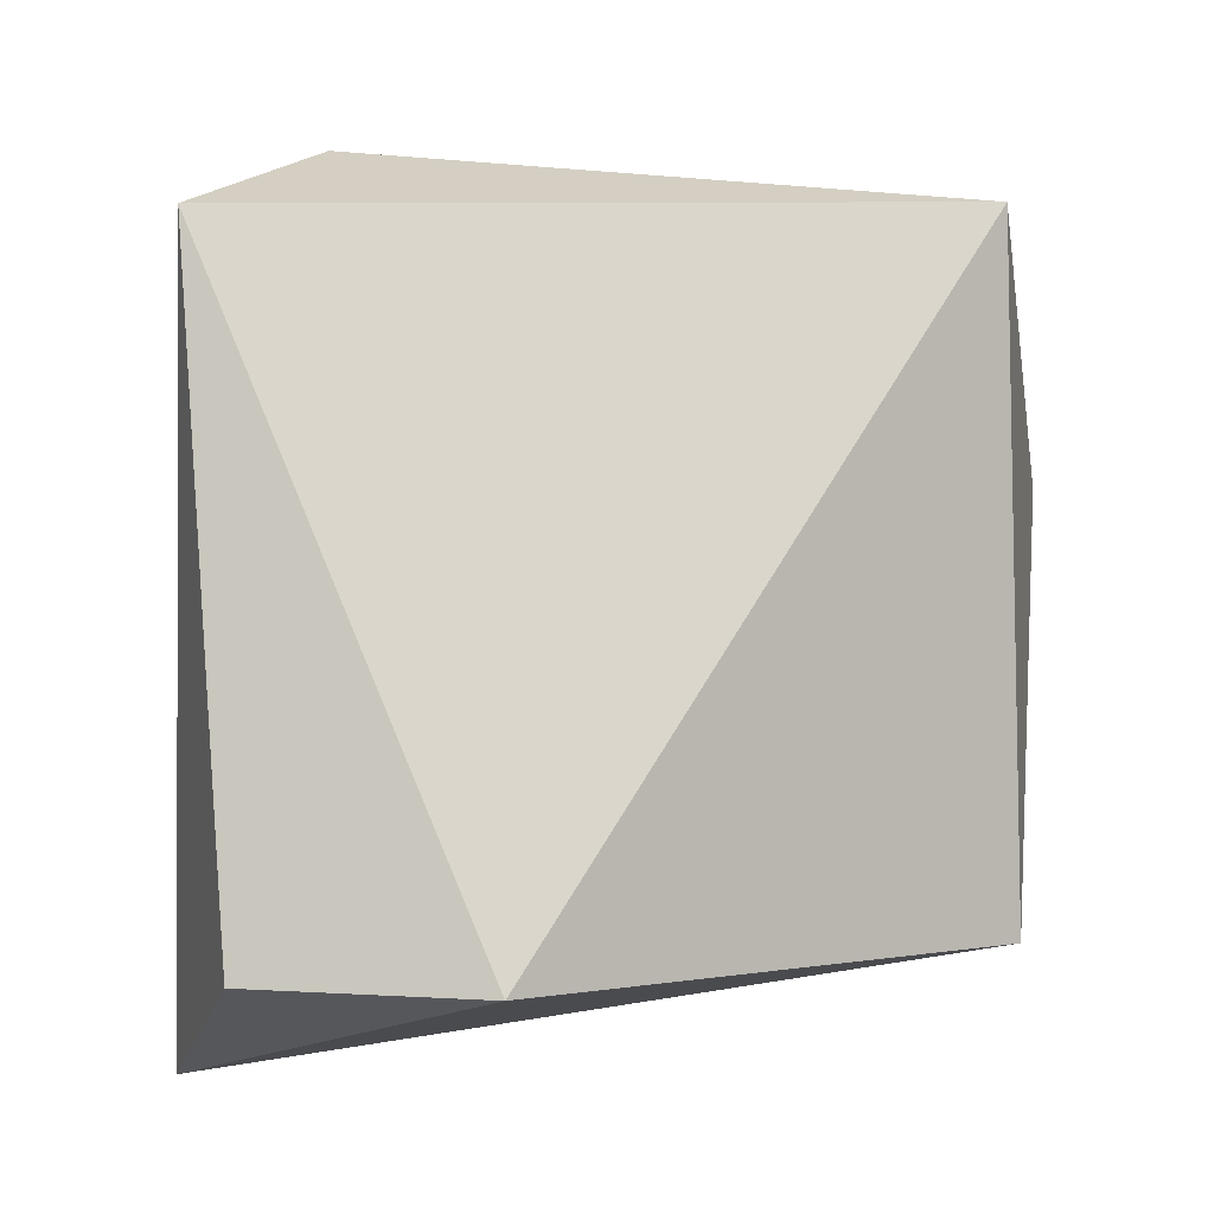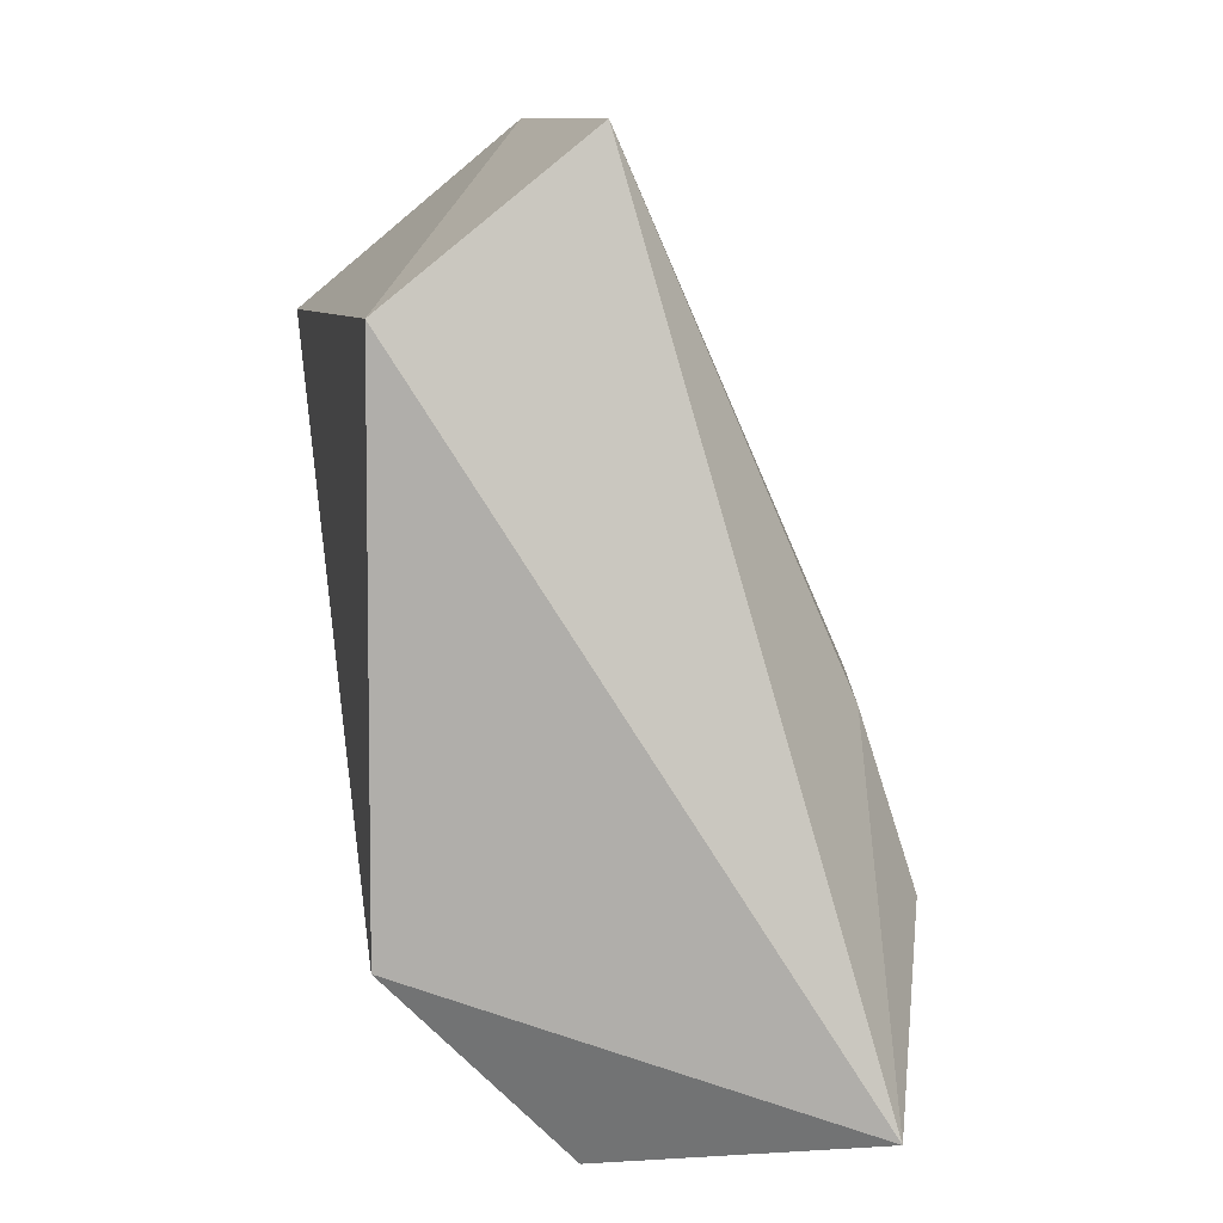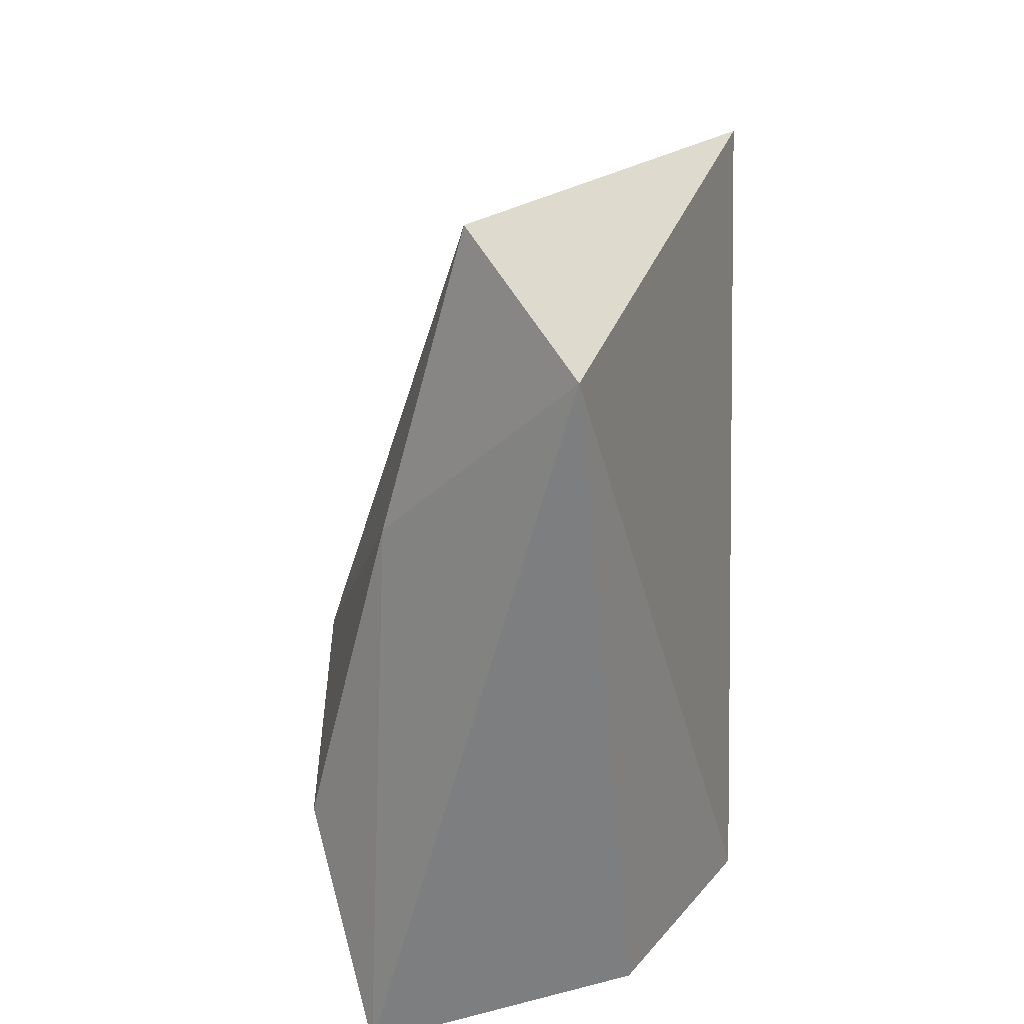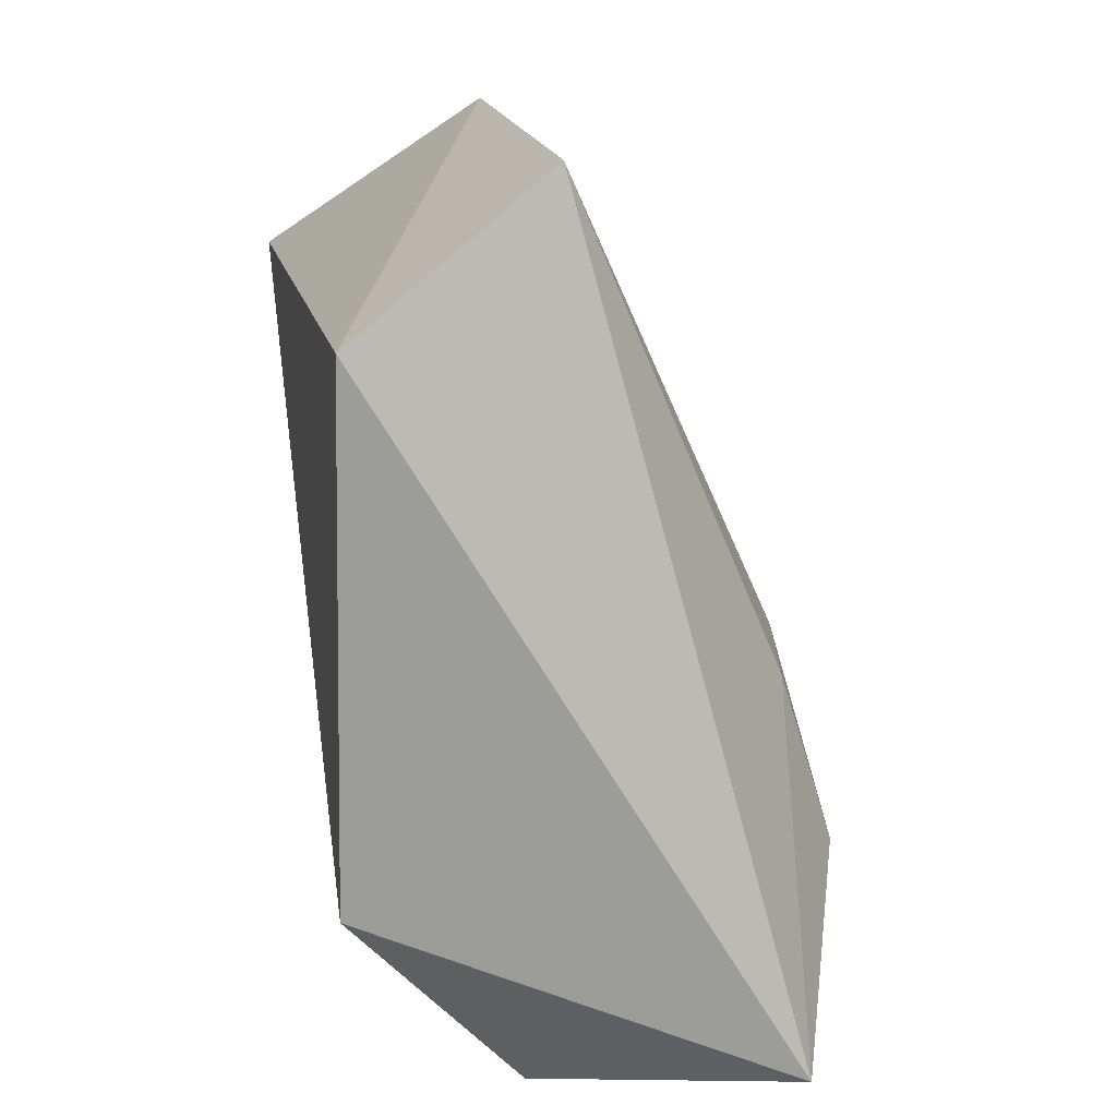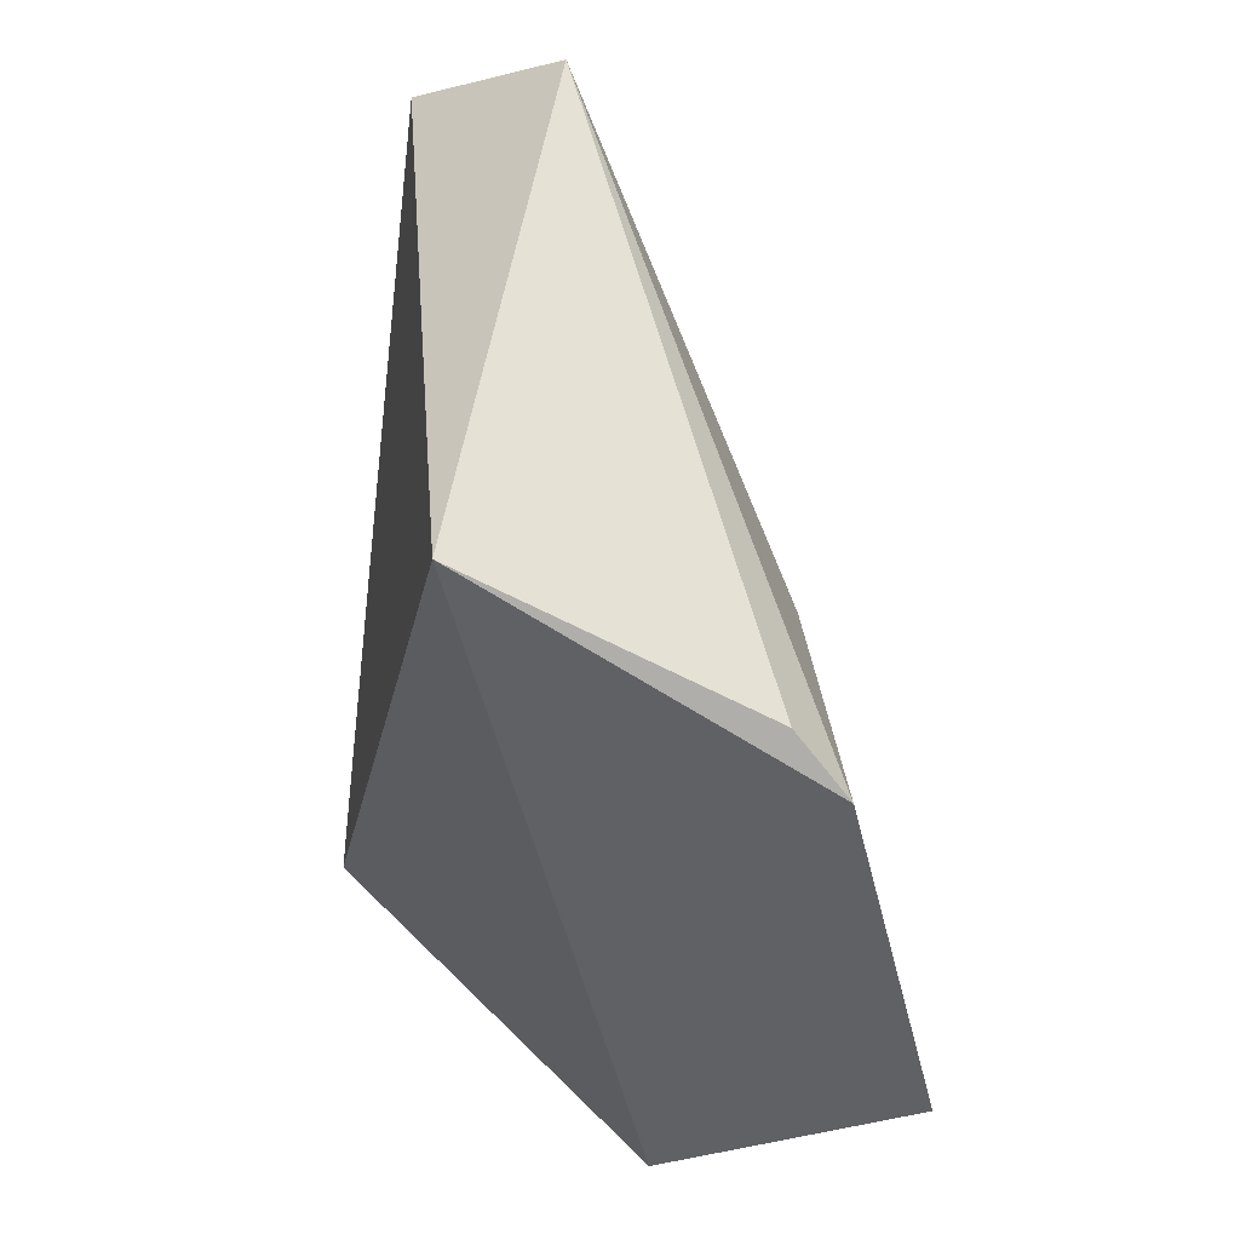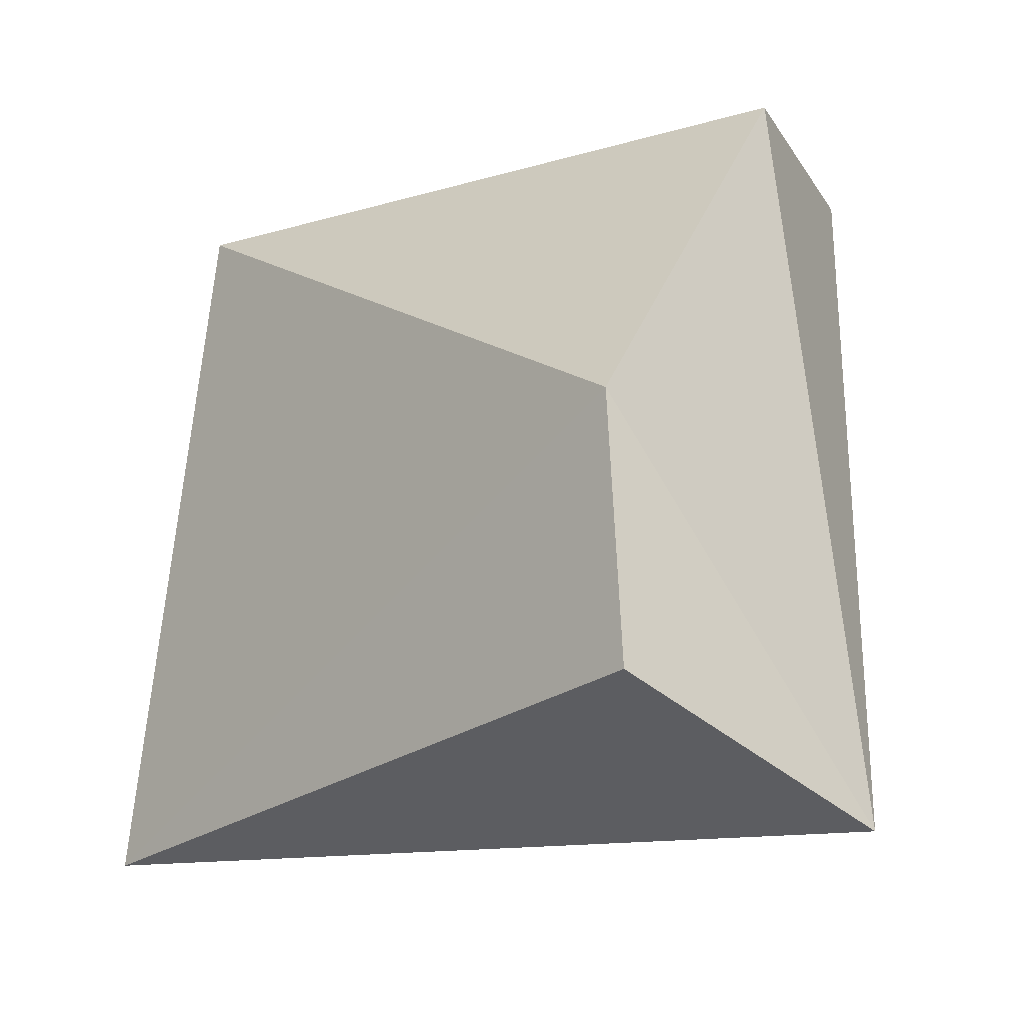
<metadata>
{"format":"obj","ext":"obj","renderer":"f3d","projection":"perspective","resolution":1024,"background":"white","views":[{"elev":-7.7,"azim":97.2,"up":"+Z"},{"elev":-74.3,"azim":-143.2,"up":"+Z"},{"elev":27.4,"azim":22.4,"up":"+Z"},{"elev":-66.0,"azim":-144.0,"up":"+Z"},{"elev":37.6,"azim":-177.7,"up":"+Z"},{"elev":-19.8,"azim":131.9,"up":"+Y"}]}
</metadata>
<code>
v -0.0324 -0.06925 0.03794
v -0.02962 -0.09211 0.03794
v -0.02742 -0.08243 0.01603
v -0.03749 -0.06916 0.01758
v -0.04233 -0.06839 0.03159
v -0.036 -0.09348 0.01382
v -0.0344 -0.08898 0.04079
v -0.02839 -0.09003 0.01633
v -0.04503 -0.06906 0.02023
v -0.04078 -0.06893 0.03345
v -0.03666 -0.09024 0.03106
v -0.03922 -0.09075 0.02044
v -0.04098 -0.08541 0.02432
v -0.04103 -0.08552 0.02086
v -0.04112 -0.07692 0.03077
f 1 2 3
f 1 3 4
f 5 1 4
f 6 4 3
f 7 2 1
f 8 6 3
f 8 3 2
f 8 2 6
f 9 5 4
f 9 4 6
f 10 7 1
f 10 1 5
f 10 5 7
f 11 6 2
f 11 2 7
f 12 6 11
f 13 11 7
f 13 12 11
f 14 9 6
f 14 6 12
f 14 13 9
f 14 12 13
f 15 13 7
f 15 7 5
f 15 5 9
f 15 9 13

</code>
